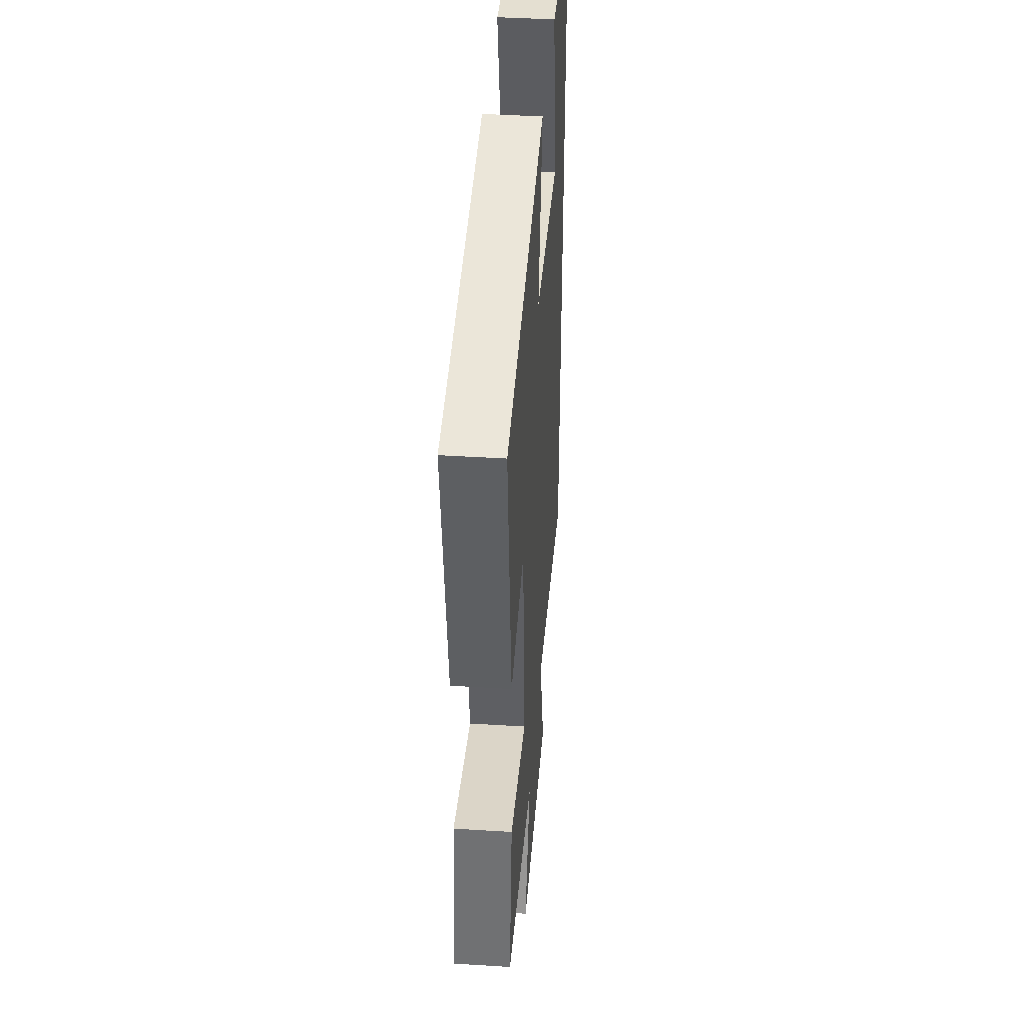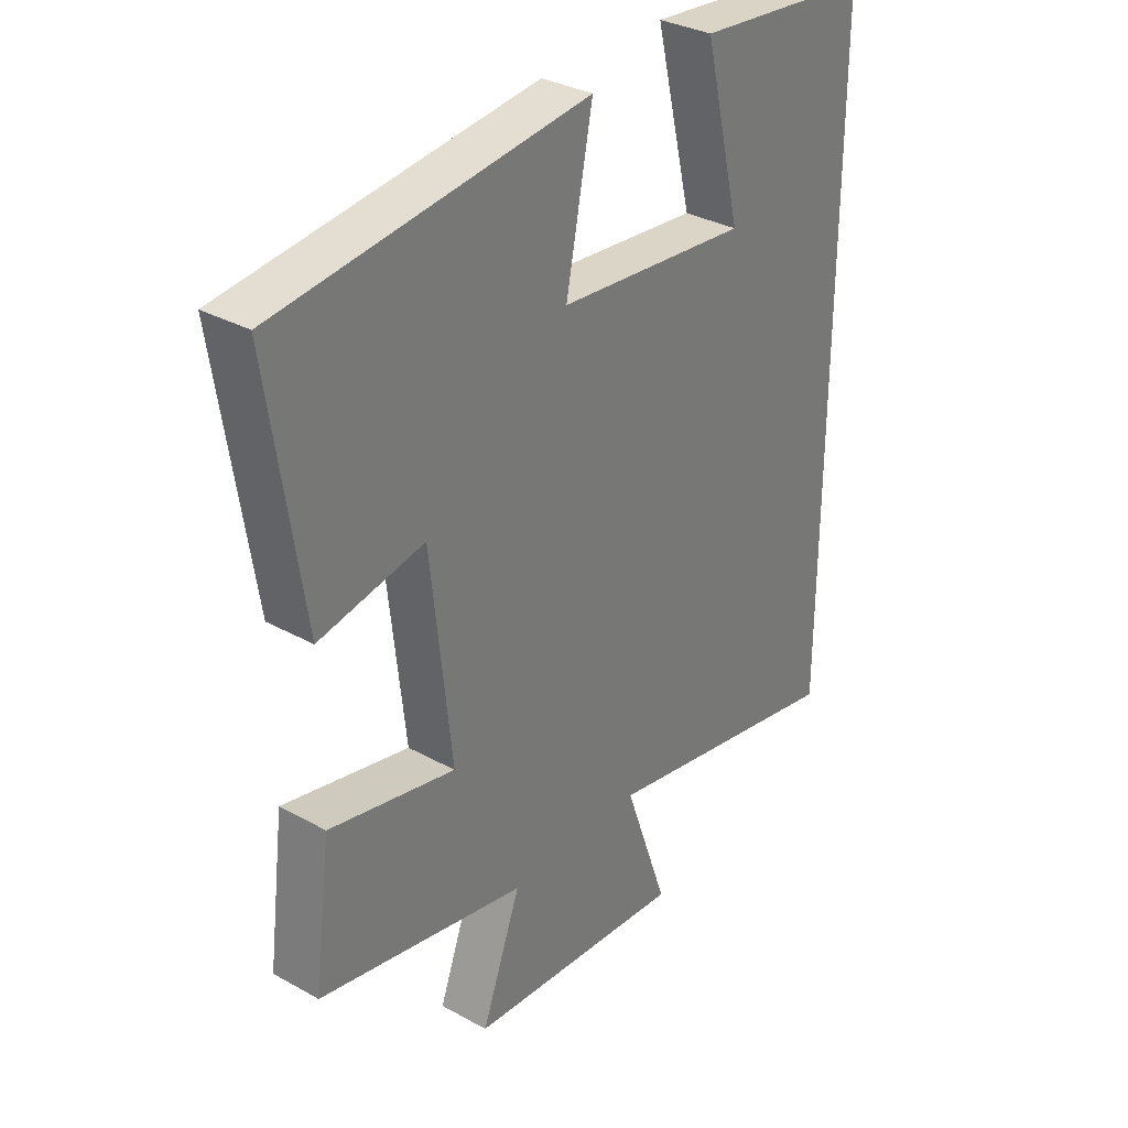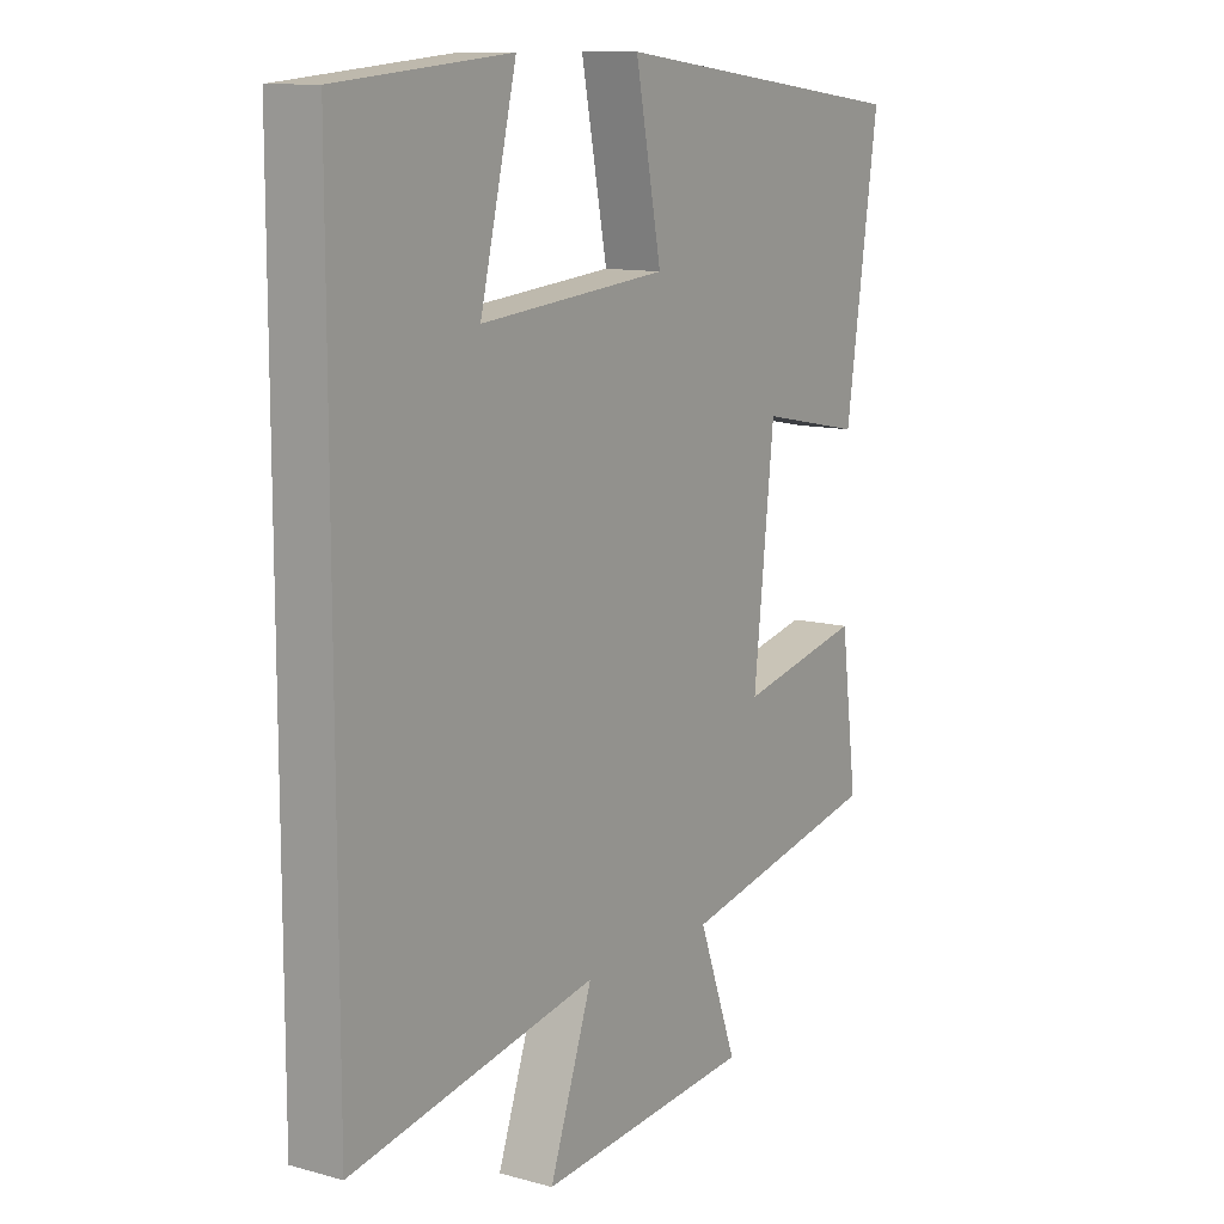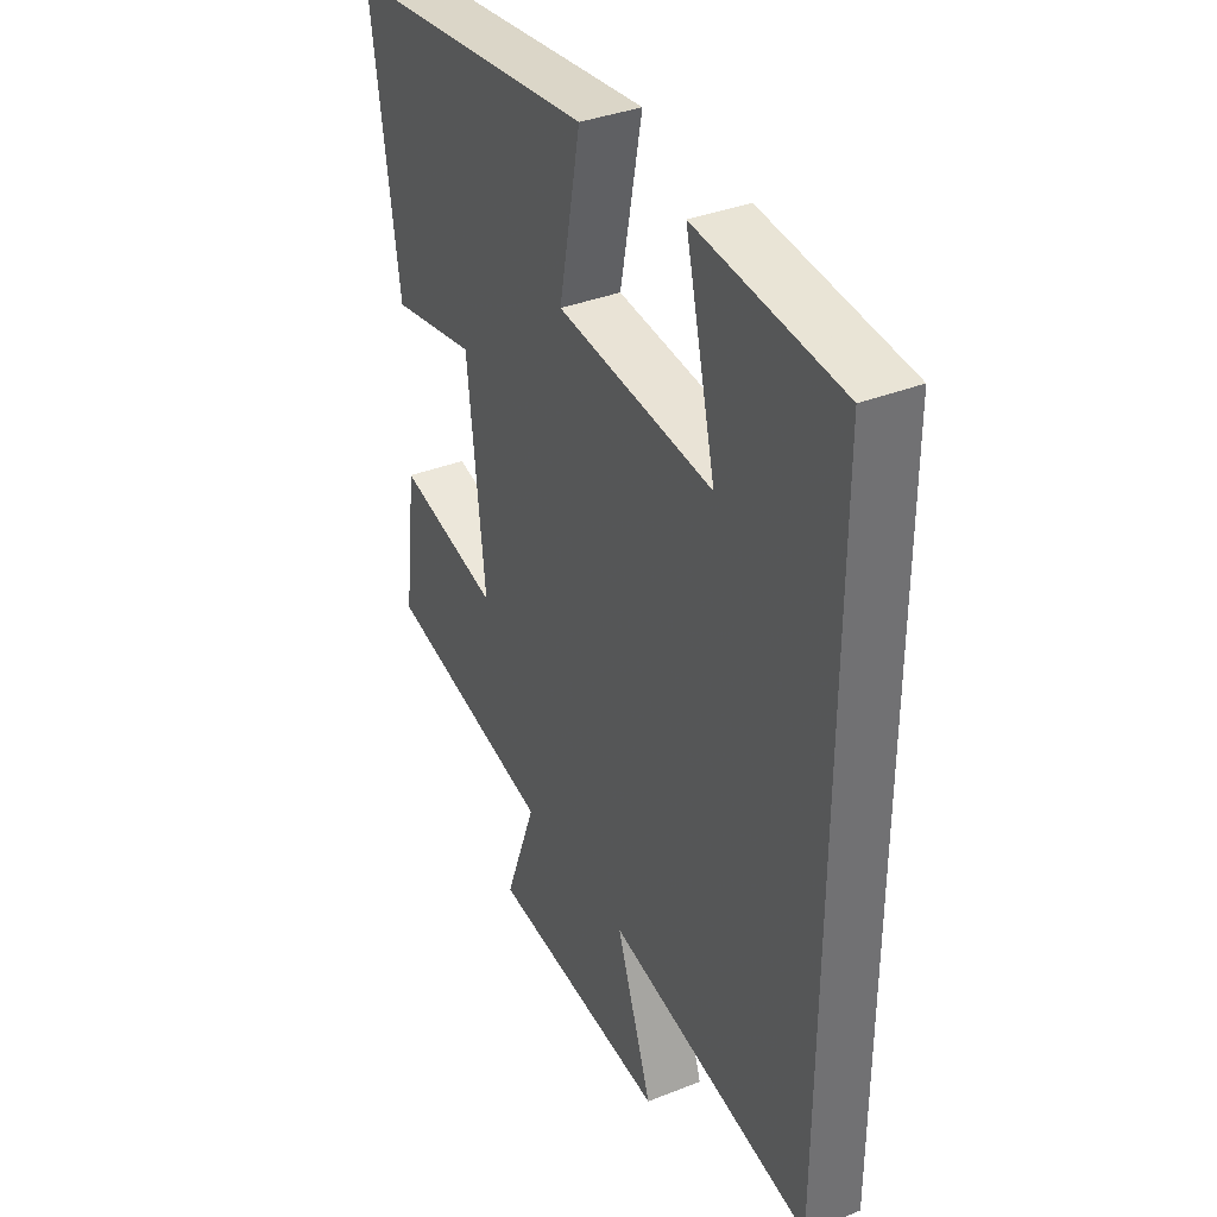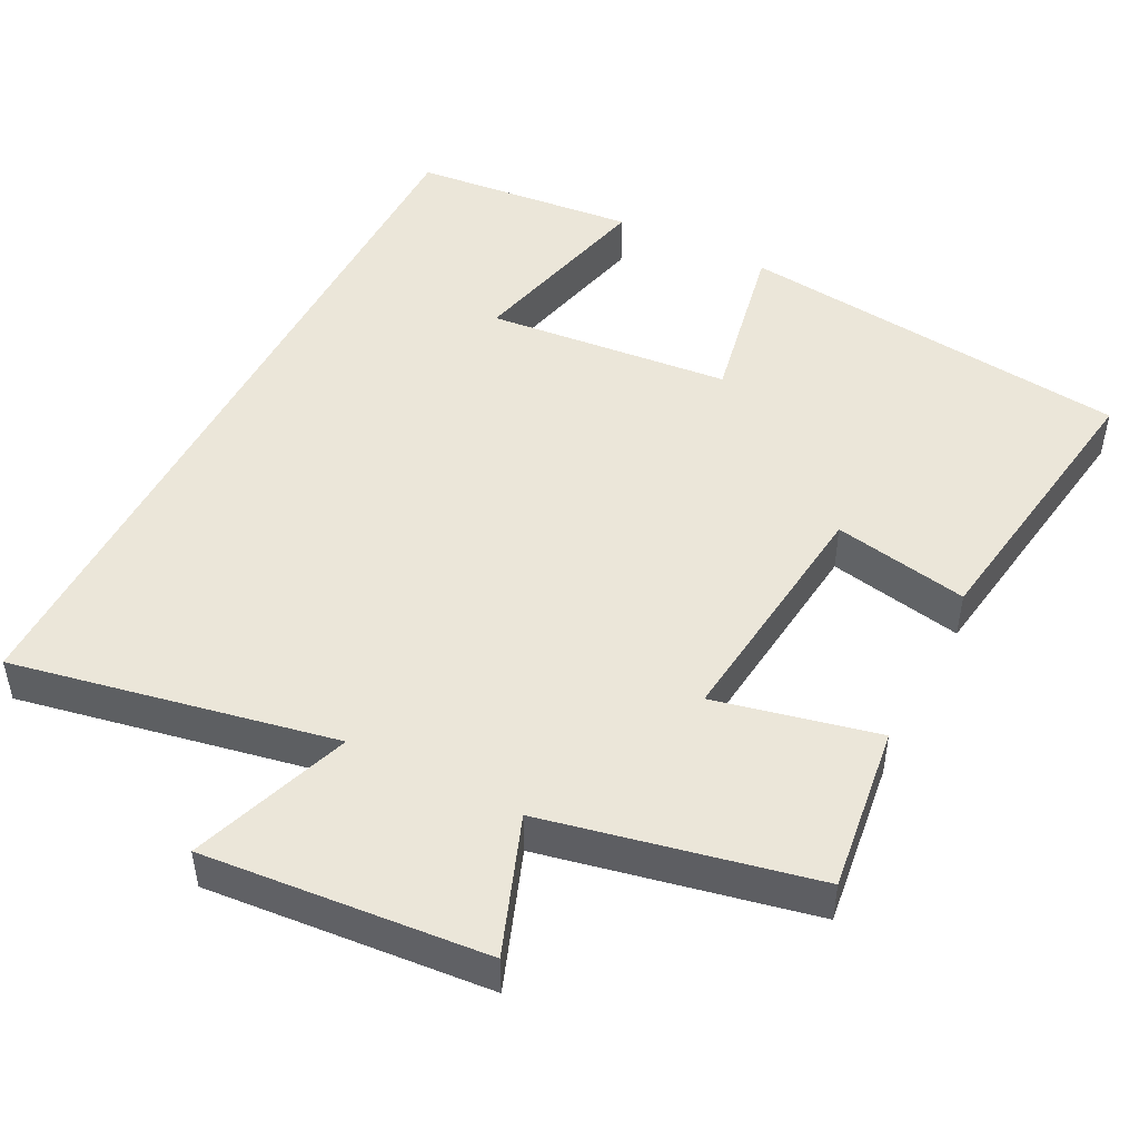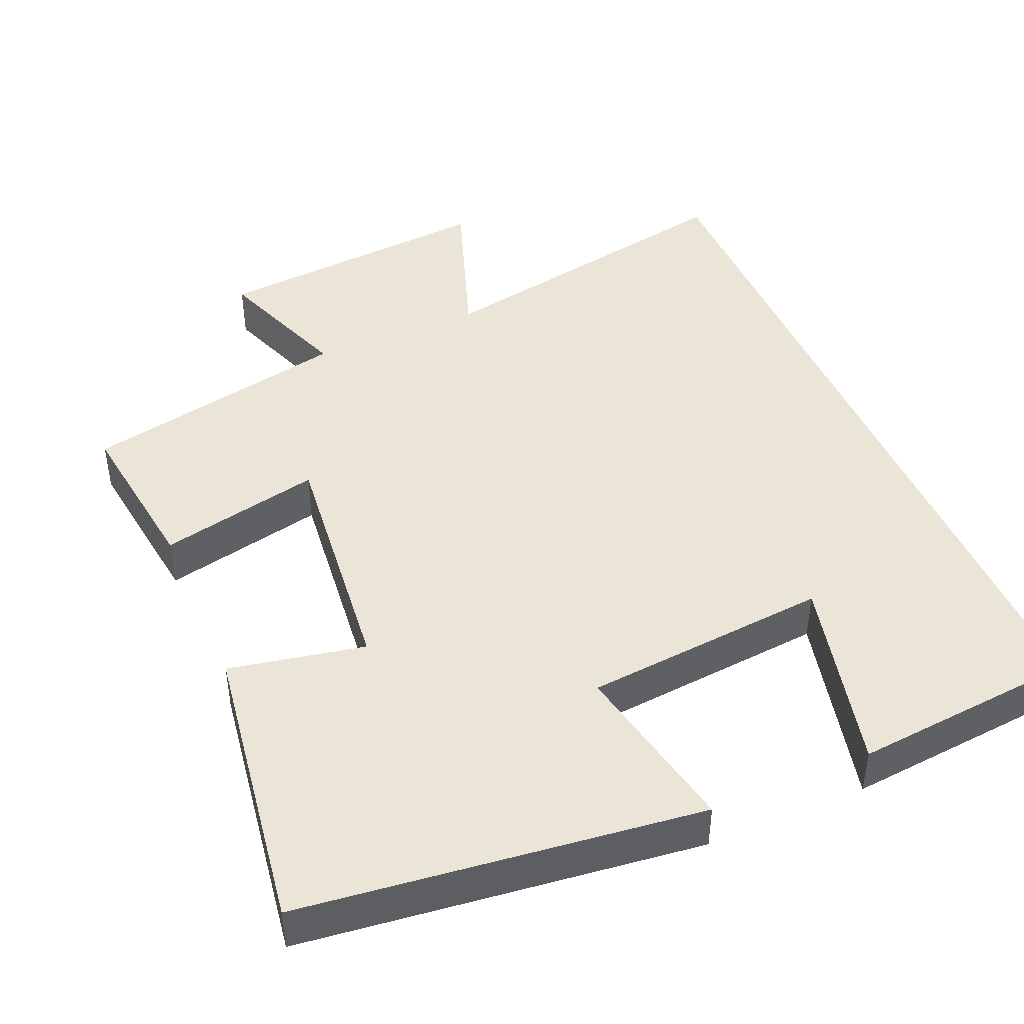
<metadata>
{"format":"obj","ext":"obj","renderer":"f3d","projection":"perspective","resolution":1024,"background":"white","views":[{"elev":41.7,"azim":-85.7,"up":"+Z"},{"elev":32.6,"azim":-52.4,"up":"+Z"},{"elev":11.4,"azim":123.5,"up":"+Z"},{"elev":36.7,"azim":62.8,"up":"+Z"},{"elev":47.8,"azim":-153.0,"up":"+Y"},{"elev":44.4,"azim":-23.3,"up":"+Y"}]}
</metadata>
<code>
v 0.5 0.07 -0.583
v 0.067 0.07 -0.5
v 0.143 0.07 -0.716
v -0.237 0.07 -0.684
v -0.169 0.07 -0.5
v -0.529 0.07 -0.425
v -0.5 0.07 -0.201
v -0.282 0.07 -0.249
v -0.318 0.07 0.081
v -0.5 0.07 0.045
v -0.558 0.07 0.436
v -0.024 0.07 0.5
v -0.07 0.07 0.266
v 0.26 0.07 0.236
v 0.196 0.07 0.5
v 0.5 0.07 0.472
v 0.5 0 -0.583
v 0.067 0 -0.5
v 0.143 0 -0.716
v -0.237 0 -0.684
v -0.169 0 -0.5
v -0.529 0 -0.425
v -0.5 0 -0.201
v -0.282 0 -0.249
v -0.318 0 0.081
v -0.5 0 0.045
v -0.558 0 0.436
v -0.024 0 0.5
v -0.07 0 0.266
v 0.26 0 0.236
v 0.196 0 0.5
v 0.5 0 0.472
f 14 15 16 1
f 13 14 1 2
f 10 11 12 13
f 9 10 13
f 8 9 13 2
f 5 6 7 8
f 5 8 2 3
f 3 4 5
f 17 32 31 30
f 18 17 30 29
f 29 28 27 26
f 29 26 25
f 18 29 25 24
f 24 23 22 21
f 19 18 24 21
f 21 20 19
f 1 17 18 2
f 2 18 19 3
f 3 19 20 4
f 4 20 21 5
f 5 21 22 6
f 6 22 23 7
f 7 23 24 8
f 8 24 25 9
f 9 25 26 10
f 10 26 27 11
f 11 27 28 12
f 12 28 29 13
f 13 29 30 14
f 14 30 31 15
f 15 31 32 16
f 16 32 17 1

</code>
